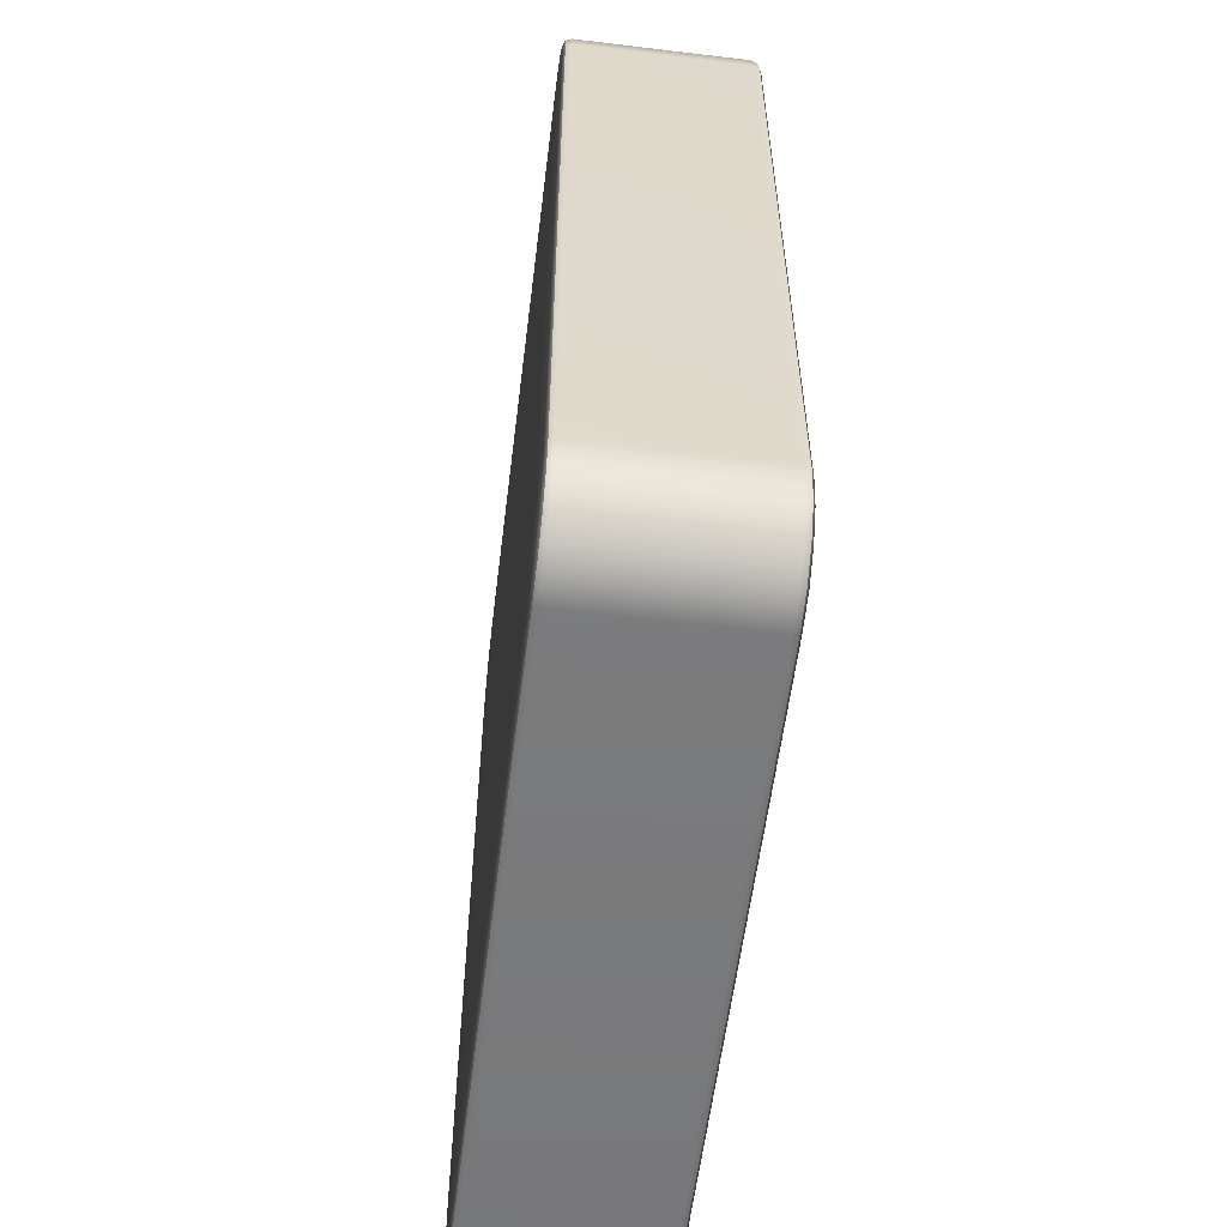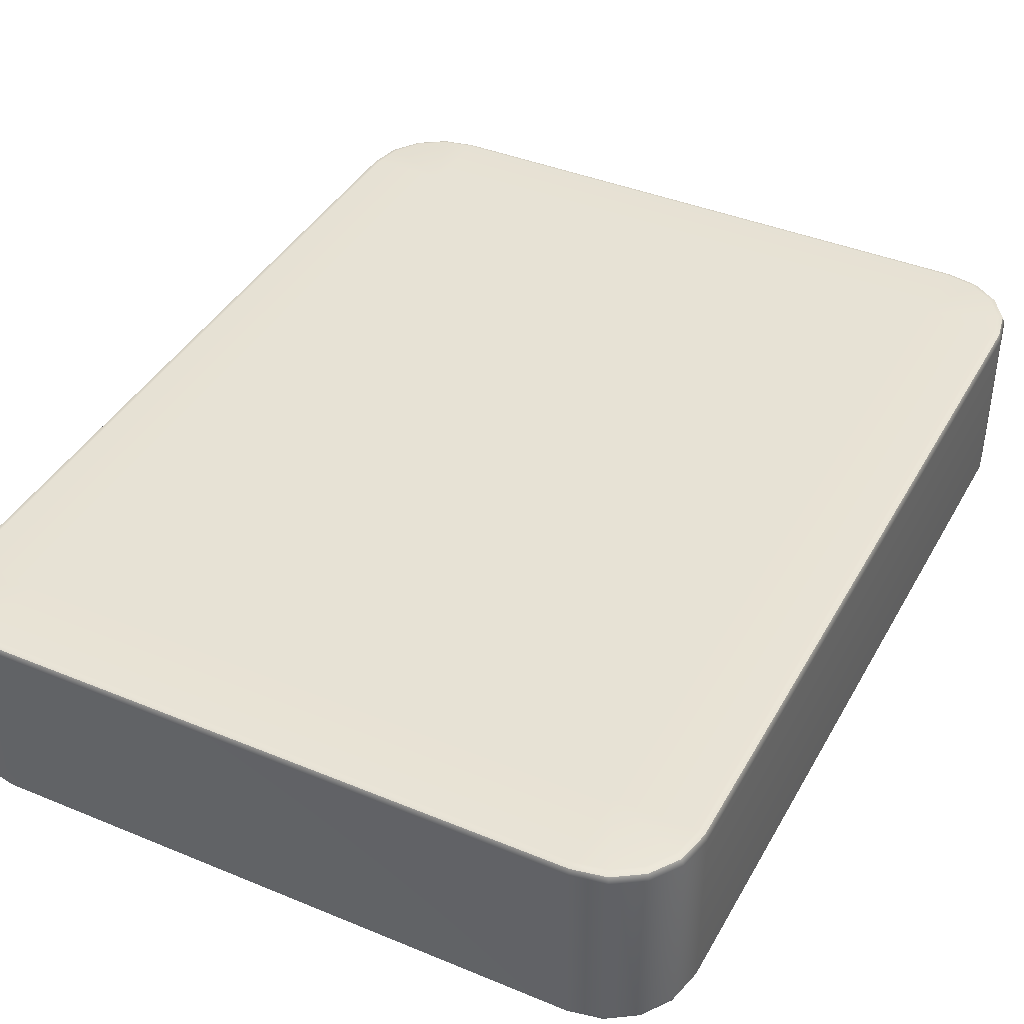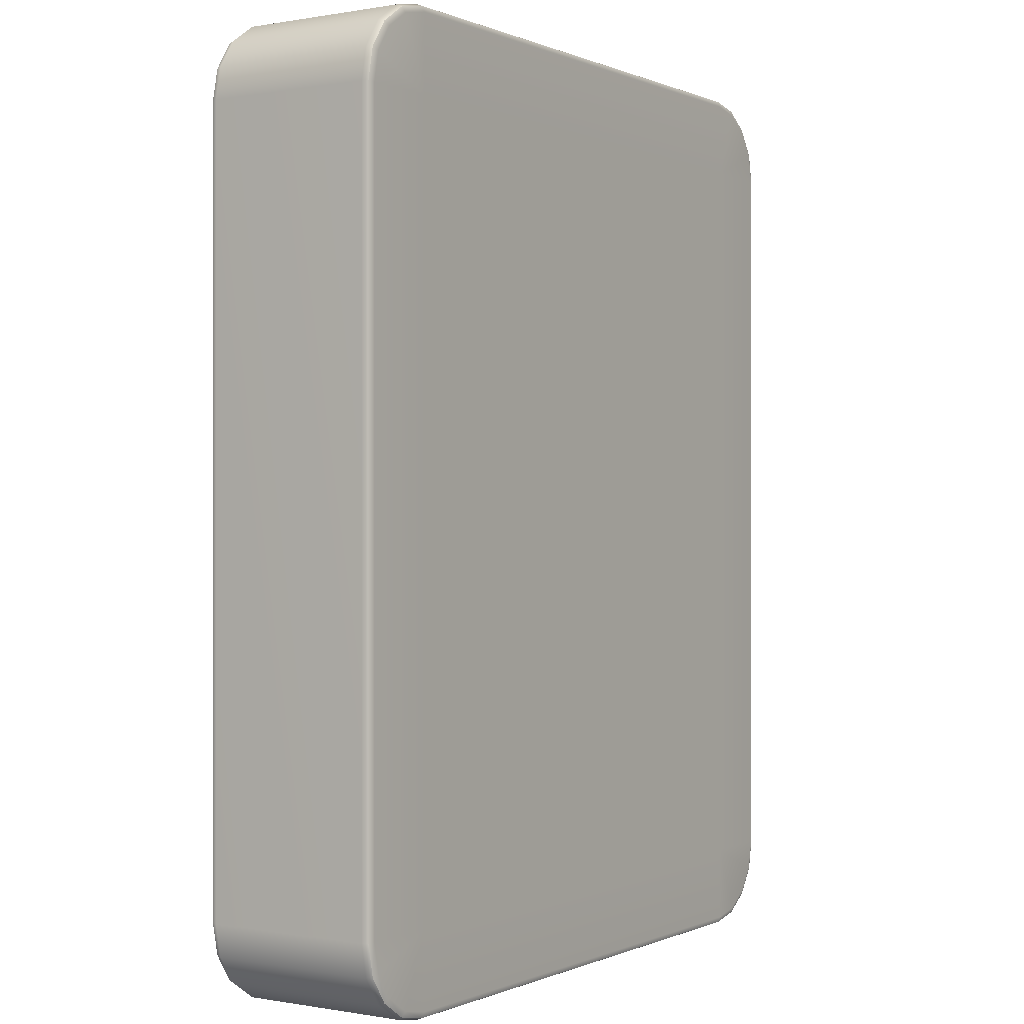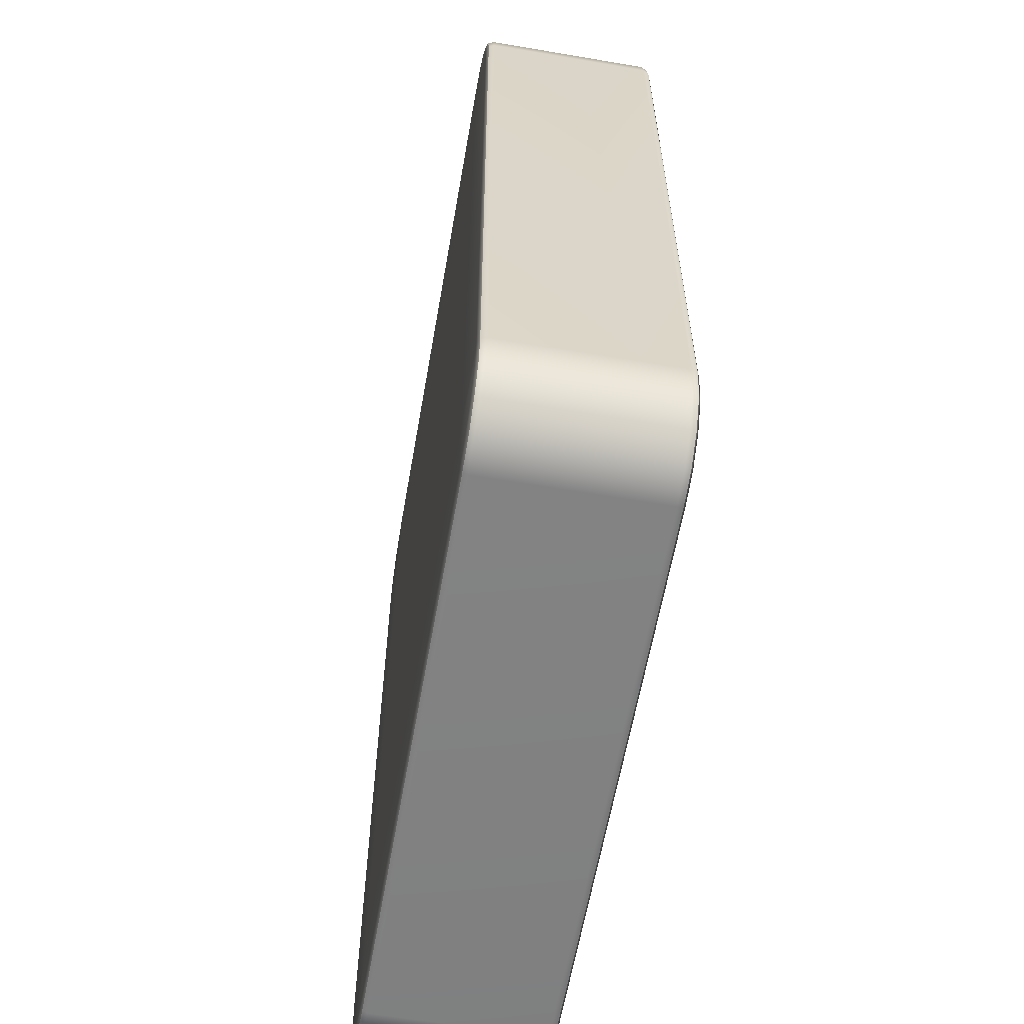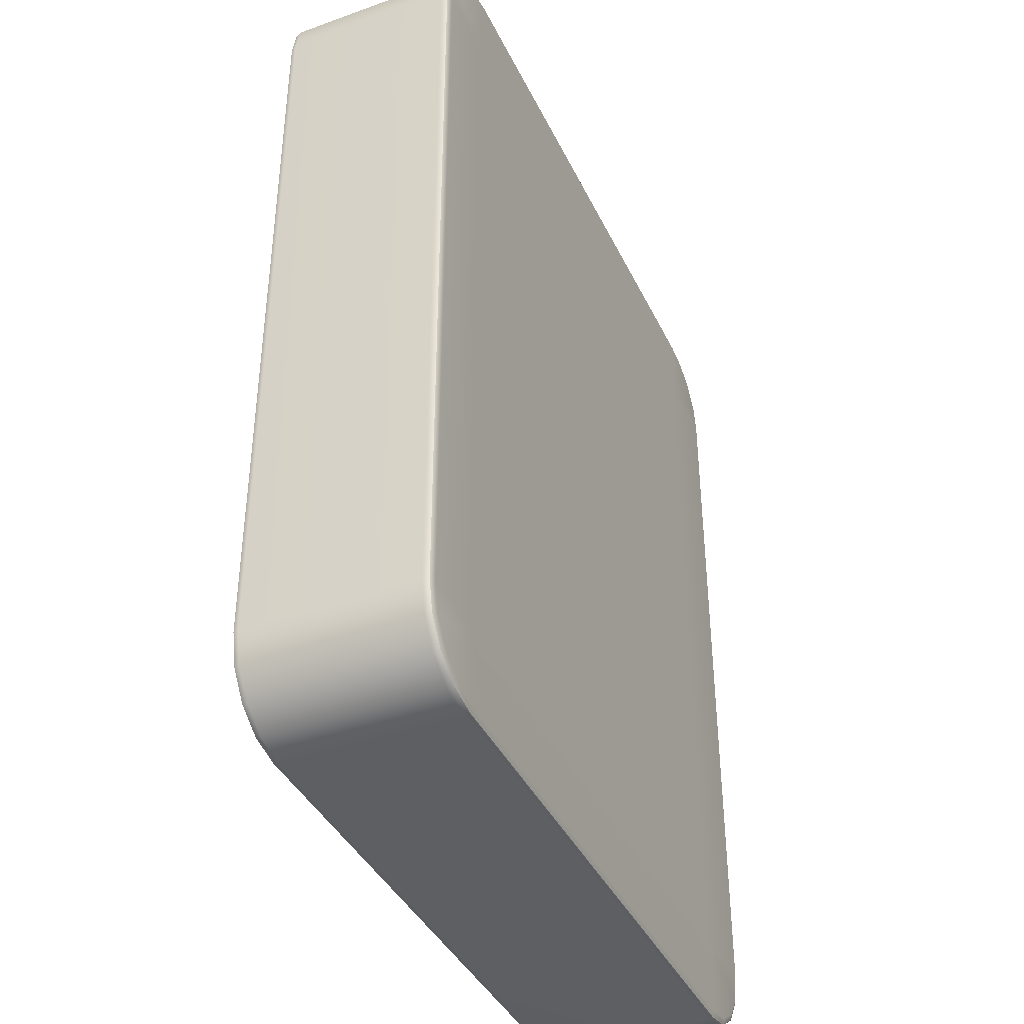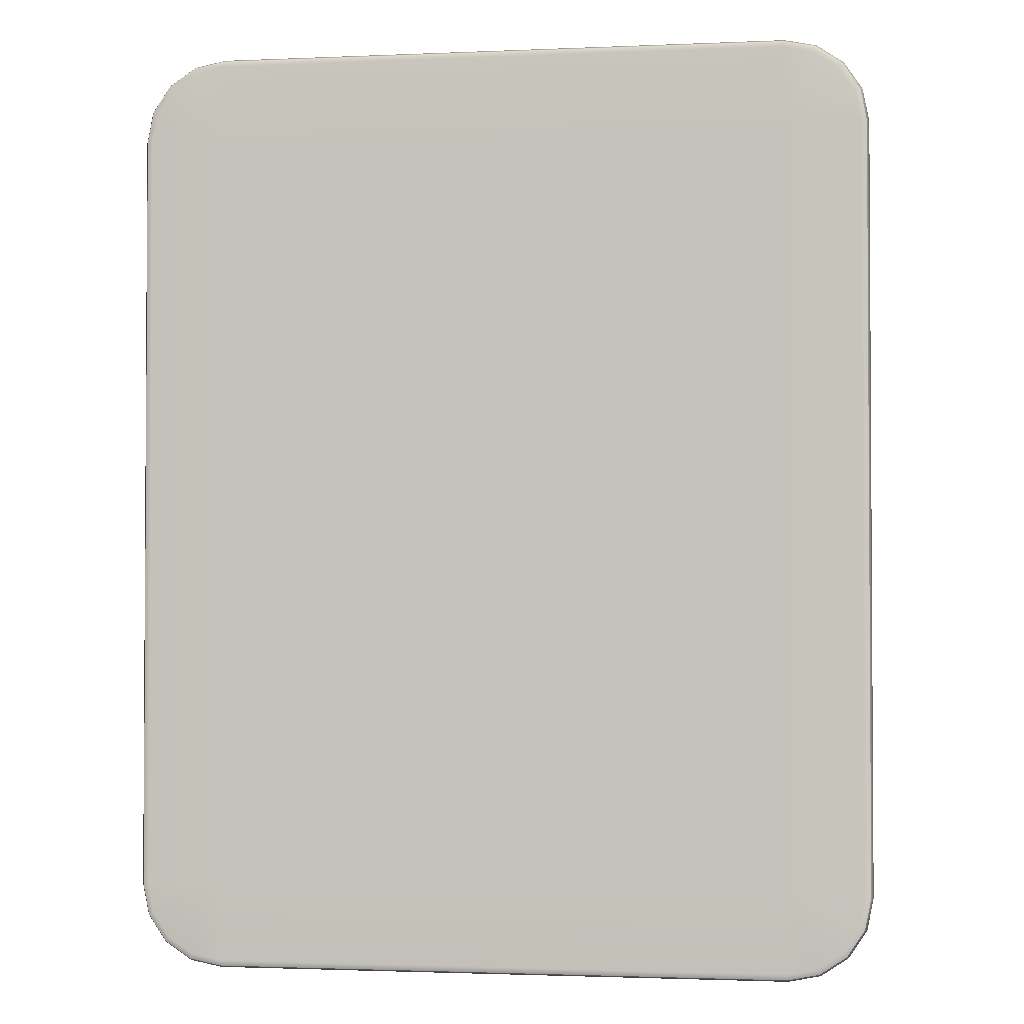
<metadata>
{"format":"obj","ext":"obj","renderer":"f3d","projection":"perspective","resolution":1024,"background":"white","views":[{"elev":-58.0,"azim":82.9,"up":"+Z"},{"elev":40.5,"azim":-153.1,"up":"+Y"},{"elev":-0.0,"azim":-56.6,"up":"+Z"},{"elev":-60.5,"azim":80.1,"up":"+Z"},{"elev":-40.0,"azim":-66.1,"up":"+Z"},{"elev":-2.0,"azim":-171.3,"up":"+Z"}]}
</metadata>
<code>
g ENV_Platform3
v -0.4157 0 4.741
v -0.4157 0.9118 4.741
v -0.3182 0.9118 4.887
v -0.3182 0 4.887
v -0.1722 0.9118 4.985
v -0.3089 -0.0312 4.878
v -0.4035 -0.0312 4.736
v -0.1672 -0.0312 4.972
v -0.1722 0 4.985
v 0.001269 -0.0312 5.006
v -5.902e-06 0.9118 5.019
v -5.902e-06 0 5.019
v 3.09 -0.0312 5.006
v 3.091 0 5.019
v 3.091 0.9118 5.019
v 3.263 0.9118 4.985
v 3.263 0 4.985
v 3.409 0.9118 4.887
v 3.258 -0.0312 4.972
v 3.09 -0.0312 5.006
v 3.4 -0.0312 4.878
v 3.409 0 4.887
v 3.507 0.9118 4.741
v 3.495 -0.0312 4.736
v 3.507 0 4.741
v 3.541 0.9118 4.569
v 3.528 -0.0312 4.568
v 3.541 0 4.569
v 3.507 0 0.2778
v 3.507 0.9118 0.2778
v 3.409 0.9118 0.1318
v 3.409 0 0.1318
v 3.263 0.9118 0.03425
v 3.4 -0.0312 0.1411
v 3.495 -0.0312 0.2828
v 3.258 -0.0312 0.04642
v 3.263 0 0.03425
v 3.09 -0.0312 0.01292
v 3.091 0.9118 -7.898e-07
v 3.091 0 -7.898e-07
v 0.001271 -0.0312 0.01292
v -1.019e-06 0 -7.898e-07
v -1.019e-06 0.9118 -7.898e-07
v -0.1722 0.9118 0.03425
v -0.1722 0 0.03425
v -0.3182 0.9118 0.1318
v -0.1671 -0.0312 0.04642
v 0.001271 -0.0312 0.01292
v -0.3089 -0.0312 0.1411
v -0.3182 0 0.1318
v -0.4157 0.9118 0.2778
v -0.4035 -0.0312 0.2828
v -0.4157 0 0.2778
v -0.45 0.9118 0.45
v -0.437 -0.0312 0.4512
v -0.45 0 0.45
v -0.437 -0.0312 4.568
v -0.437 -0.0312 0.4512
v -0.45 0 0.45
v -0.45 0 4.569
v -0.4035 -0.0312 4.736
v -0.45 0.9118 0.45
v -0.4157 0 4.741
v -0.45 0.9118 4.569
v -0.4157 0.9118 4.741
v 3.528 -0.0312 0.4512
v 3.528 -0.0312 4.568
v 3.541 0 4.569
v 3.541 0 0.45
v 3.495 -0.0312 0.2828
v 3.541 0.9118 4.569
v 3.507 0 0.2778
v 3.541 0.9118 0.45
v 3.507 0.9118 0.2778
v 3.4 -0.0312 4.878
v 3.495 -0.0312 4.736
v 3.465 -0.04412 4.724
v 3.378 -0.04412 4.855
v 3.258 -0.0312 4.972
v 3.497 -0.04412 4.564
v 3.528 -0.0312 4.568
v 3.246 -0.04412 4.943
v 3.09 -0.0312 5.006
v 3.091 -0.04412 4.569
v 3.091 -0.04412 0.45
v -8.343e-06 -0.04412 4.569
v 1.422e-06 -0.04412 0.45
v 3.087 -0.04412 0.04412
v 3.497 -0.04412 0.4543
v 3.528 -0.0312 0.4512
v 3.087 -0.04412 4.975
v 0.001269 -0.0312 5.006
v 3.465 -0.04412 0.295
v 3.495 -0.0312 0.2828
v 0.004339 -0.04412 4.975
v -0.1672 -0.0312 4.972
v 3.378 -0.04412 0.1636
v 3.4 -0.0312 0.1411
v -0.155 -0.04412 4.943
v -0.3089 -0.0312 4.878
v 3.246 -0.04412 0.07581
v 3.258 -0.0312 0.04642
v 3.09 -0.0312 0.01292
v -0.2864 -0.04412 4.855
v -0.4035 -0.0312 4.736
v 0.004345 -0.04412 0.04412
v 0.001271 -0.0312 0.01292
v -0.3741 -0.04412 4.724
v -0.437 -0.0312 4.568
v -0.155 -0.04412 0.07581
v -0.1671 -0.0312 0.04642
v -0.4058 -0.04412 4.564
v -0.437 -0.0312 0.4512
v -0.2864 -0.04412 0.1636
v -0.3089 -0.0312 0.1411
v -0.4058 -0.04412 0.4543
v -0.4035 -0.0312 0.2828
v -0.3741 -0.04412 0.295
v 3.091 0.9118 -7.898e-07
v 3.263 0.9118 0.03425
v 3.258 0.943 0.04642
v 3.09 0.943 0.01292
v -1.019e-06 0.9118 -7.898e-07
v 0.001271 0.943 0.01292
v -0.1722 0.9118 0.03425
v -0.1671 0.943 0.04642
v -5.902e-06 0.9118 5.019
v -0.1722 0.9118 4.985
v -0.1672 0.943 4.972
v 0.001269 0.943 5.006
v 3.091 0.9118 5.019
v 3.09 0.943 5.006
v 3.263 0.9118 4.985
v 3.258 0.943 4.972
v -0.3089 0.943 4.878
v -0.1672 0.943 4.972
v -0.1722 0.9118 4.985
v -0.3182 0.9118 4.887
v -0.4035 0.943 4.736
v -0.4157 0.9118 4.741
v -0.437 0.943 4.568
v -0.45 0.9118 4.569
v -0.437 0.943 0.4512
v -0.45 0.9118 0.45
v -0.4035 0.943 0.2828
v -0.4157 0.9118 0.2778
v -0.3089 0.943 0.1411
v -0.3182 0.9118 0.1318
v -0.1671 0.943 0.04642
v -0.1722 0.9118 0.03425
v 3.4 0.943 0.1411
v 3.258 0.943 0.04642
v 3.263 0.9118 0.03425
v 3.409 0.9118 0.1318
v 3.495 0.943 0.2828
v 3.507 0.9118 0.2778
v 3.528 0.943 0.4512
v 3.541 0.9118 0.45
v 3.528 0.943 4.568
v 3.541 0.9118 4.569
v 3.495 0.943 4.736
v 3.507 0.9118 4.741
v 3.4 0.943 4.878
v 3.409 0.9118 4.887
v 3.258 0.943 4.972
v 3.263 0.9118 4.985
v 0.001269 0.943 5.006
v -0.1672 0.943 4.972
v -0.155 0.9559 4.943
v 0.004339 0.9559 4.975
v 3.09 0.943 5.006
v -5.902e-06 0.9559 4.569
v 3.087 0.9559 4.975
v 3.091 0.9559 4.569
v 3.091 0.9559 0.45
v 3.258 0.943 4.972
v -1.019e-06 0.9559 0.45
v -0.4058 0.9559 4.564
v -0.2864 0.9559 4.855
v -0.3089 0.943 4.878
v 3.246 0.9559 4.943
v 3.4 0.943 4.878
v -0.3741 0.9559 4.724
v -0.4035 0.943 4.736
v -0.437 0.943 4.568
v 3.378 0.9559 4.855
v 3.495 0.943 4.736
v -0.4058 0.9559 0.4543
v -0.437 0.943 0.4512
v 3.465 0.9559 4.724
v 3.528 0.943 4.568
v -0.3741 0.9559 0.295
v -0.4035 0.943 0.2828
v 3.497 0.9559 4.564
v 3.528 0.943 0.4512
v -0.2864 0.9559 0.1636
v -0.3089 0.943 0.1411
v 3.497 0.9559 0.4543
v 3.495 0.943 0.2828
v -0.155 0.9559 0.07581
v -0.1671 0.943 0.04642
v 3.465 0.9559 0.295
v 3.4 0.943 0.1411
v 0.004345 0.9559 0.04412
v 0.001271 0.943 0.01292
v 3.378 0.9559 0.1636
v 3.258 0.943 0.04642
v 3.087 0.9559 0.04412
v 3.09 0.943 0.01292
v 3.246 0.9559 0.07581
g ENV_Platform3_0
f 3 2 1
f 4 3 1
f 5 3 4
f 6 4 1
f 7 6 1
f 6 8 4
f 9 5 4
f 8 9 4
f 9 8 10
f 11 5 9
f 12 9 10
f 12 11 9
f 10 13 12
f 13 14 12
f 12 14 11
f 14 15 11
f 16 15 14
f 17 16 14
f 18 16 17
f 19 17 14
f 20 19 14
f 19 21 17
f 22 18 17
f 21 22 17
f 23 18 22
f 21 24 22
f 25 23 22
f 24 25 22
f 26 23 25
f 25 24 27
f 28 26 25
f 28 25 27
f 31 30 29
f 32 31 29
f 33 31 32
f 34 32 29
f 35 34 29
f 34 36 32
f 37 33 32
f 36 37 32
f 37 36 38
f 39 33 37
f 40 37 38
f 40 39 37
f 40 38 41
f 42 40 41
f 40 42 39
f 42 43 39
f 44 43 42
f 45 44 42
f 46 44 45
f 47 45 42
f 48 47 42
f 47 49 45
f 50 46 45
f 49 50 45
f 51 46 50
f 49 52 50
f 53 51 50
f 52 53 50
f 54 51 53
f 53 52 55
f 56 54 53
f 56 53 55
f 59 58 57
f 60 59 57
f 57 61 60
f 59 60 62
f 61 63 60
f 60 64 62
f 63 65 60
f 65 64 60
f 68 67 66
f 69 68 66
f 66 70 69
f 68 69 71
f 70 72 69
f 69 73 71
f 72 74 69
f 74 73 69
f 77 76 75
f 78 77 75
f 78 75 79
f 76 77 80
f 81 76 80
f 82 78 79
f 82 79 83
f 78 84 77
f 78 82 84
f 77 84 80
f 84 85 80
f 84 86 85
f 86 87 85
f 85 87 88
f 81 80 89
f 85 89 80
f 90 81 89
f 91 82 83
f 84 82 91
f 86 84 91
f 91 83 92
f 89 93 90
f 85 93 89
f 93 94 90
f 95 91 92
f 95 86 91
f 92 96 95
f 93 97 94
f 97 93 85
f 97 98 94
f 96 99 95
f 99 86 95
f 99 96 100
f 97 85 101
f 97 101 98
f 101 102 98
f 101 85 88
f 102 101 88
f 103 102 88
f 104 99 100
f 104 86 99
f 104 100 105
f 103 88 106
f 107 103 106
f 87 106 88
f 108 104 105
f 108 86 104
f 108 105 109
f 106 110 107
f 87 110 106
f 110 111 107
f 108 112 86
f 112 108 109
f 86 112 87
f 109 113 112
f 110 114 111
f 114 110 87
f 114 115 111
f 113 116 112
f 112 116 87
f 113 117 116
f 118 117 115
f 114 118 115
f 114 87 118
f 118 87 116
f 117 118 116
g ENV_Platform3_1
f 121 120 119
f 122 121 119
f 122 119 123
f 124 122 123
f 123 125 124
f 125 126 124
f 129 128 127
f 130 129 127
f 127 131 130
f 131 132 130
f 131 133 132
f 133 134 132
f 137 136 135
f 138 137 135
f 138 135 139
f 140 138 139
f 140 139 141
f 142 140 141
f 141 143 142
f 143 144 142
f 143 145 144
f 145 146 144
f 146 145 147
f 148 146 147
f 148 147 149
f 150 148 149
f 153 152 151
f 154 153 151
f 154 151 155
f 156 154 155
f 156 155 157
f 158 156 157
f 157 159 158
f 159 160 158
f 159 161 160
f 161 162 160
f 162 161 163
f 164 162 163
f 164 163 165
f 166 164 165
f 169 168 167
f 170 169 167
f 167 171 170
f 172 169 170
f 172 170 173
f 171 173 170
f 174 172 173
f 174 175 172
f 171 176 173
f 175 177 172
f 172 177 178
f 168 169 179
f 179 169 172
f 180 168 179
f 176 181 173
f 181 174 173
f 176 182 181
f 179 172 183
f 180 179 183
f 183 172 178
f 184 180 183
f 184 183 178
f 185 184 178
f 182 186 181
f 186 174 181
f 182 187 186
f 178 188 185
f 188 189 185
f 177 188 178
f 187 190 186
f 186 190 174
f 190 187 191
f 188 192 189
f 177 192 188
f 192 193 189
f 194 190 191
f 174 190 194
f 194 191 195
f 193 192 196
f 196 192 177
f 197 193 196
f 174 194 198
f 198 194 195
f 195 199 198
f 175 174 198
f 197 196 200
f 196 177 200
f 201 197 200
f 199 202 198
f 202 175 198
f 199 203 202
f 201 200 204
f 200 177 204
f 205 201 204
f 203 206 202
f 206 175 202
f 203 207 206
f 208 204 177
f 204 208 205
f 175 208 177
f 208 209 205
f 210 175 206
f 207 210 206
f 210 207 209
f 208 175 210
f 208 210 209

</code>
